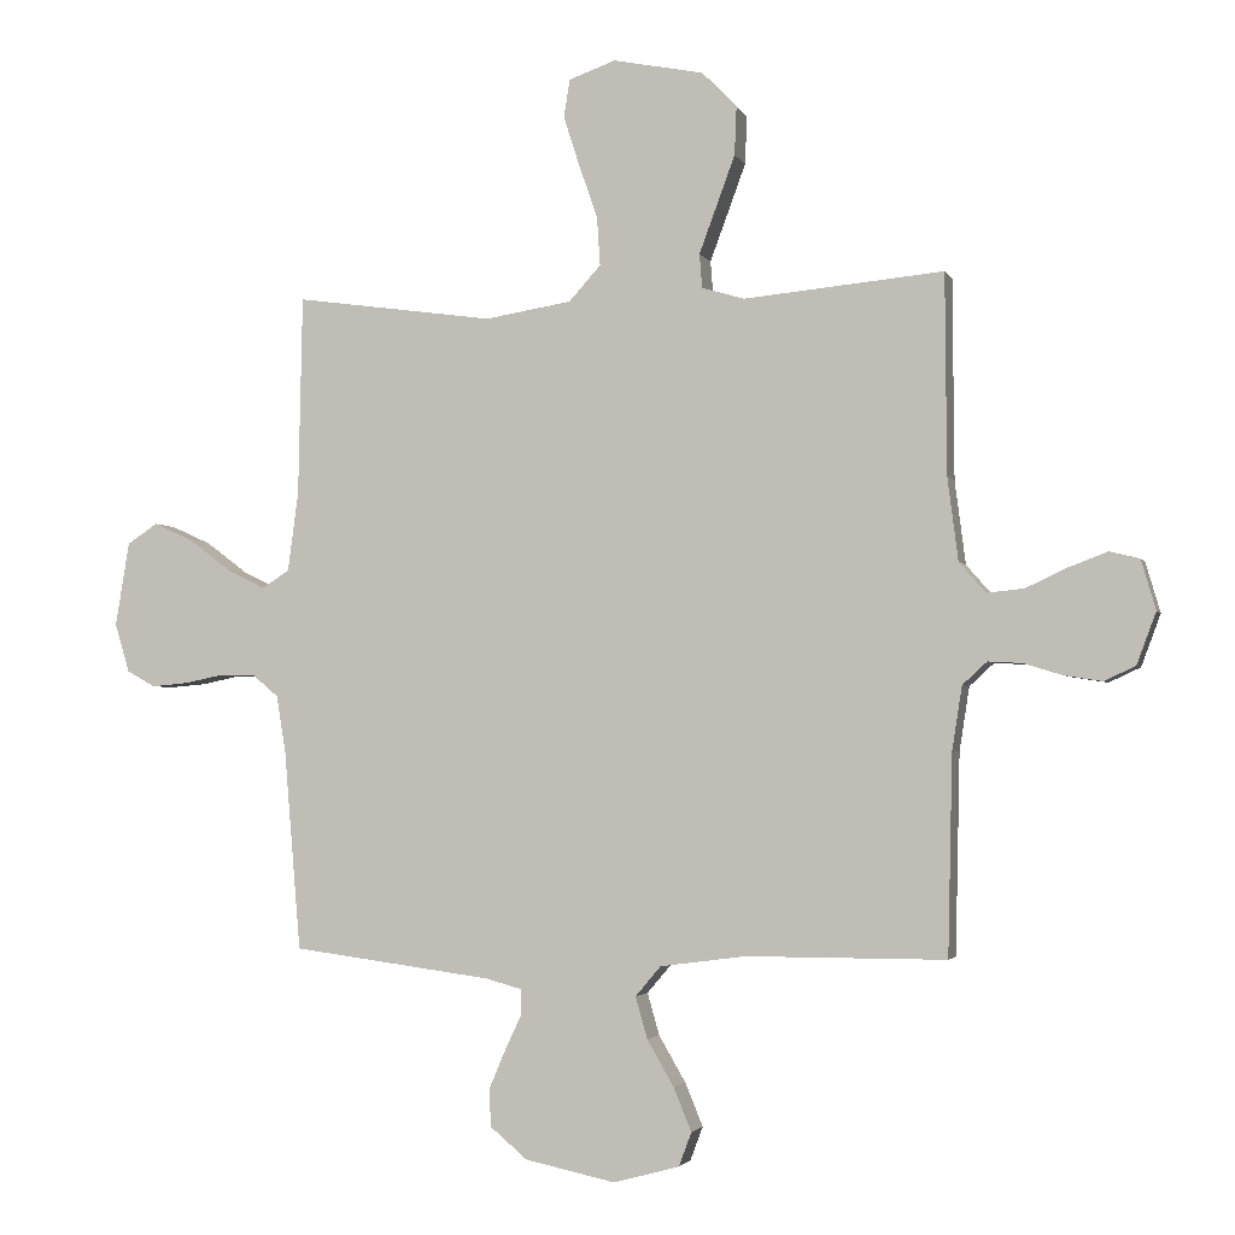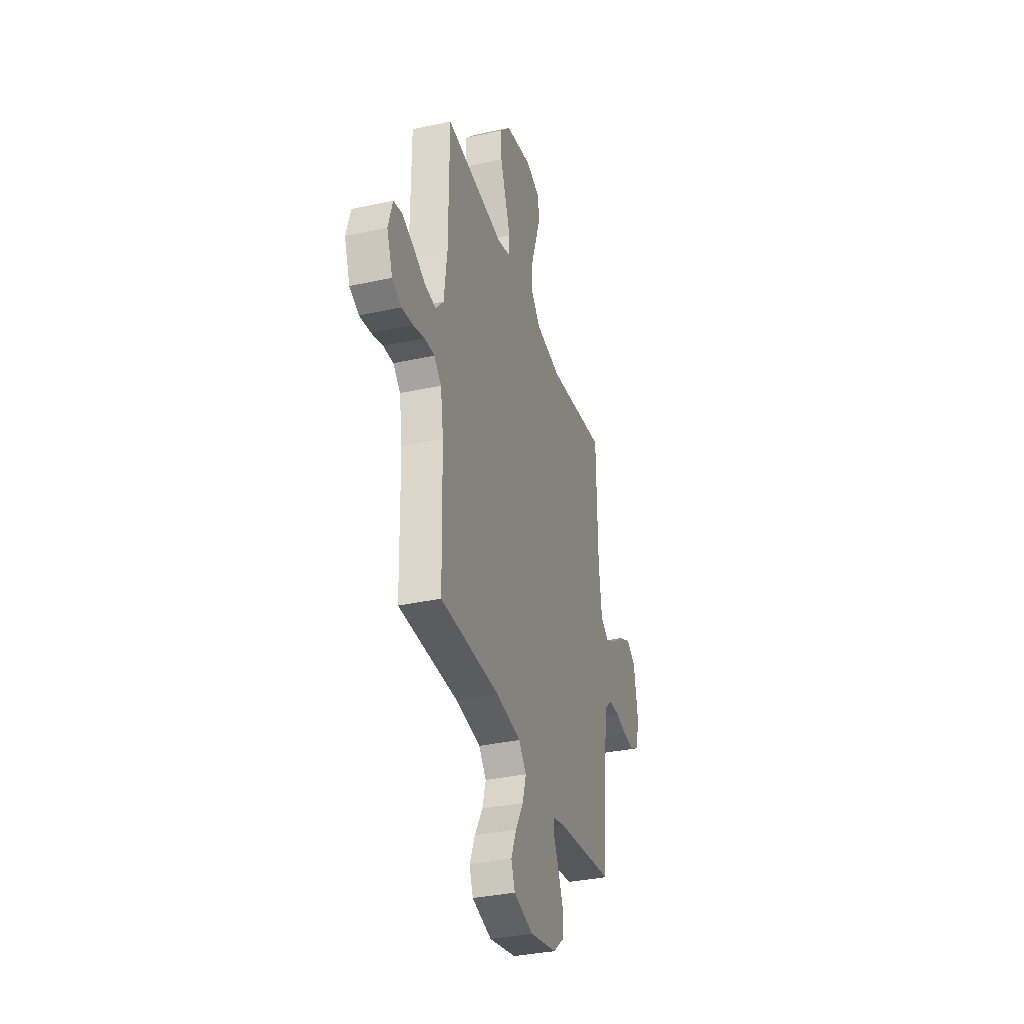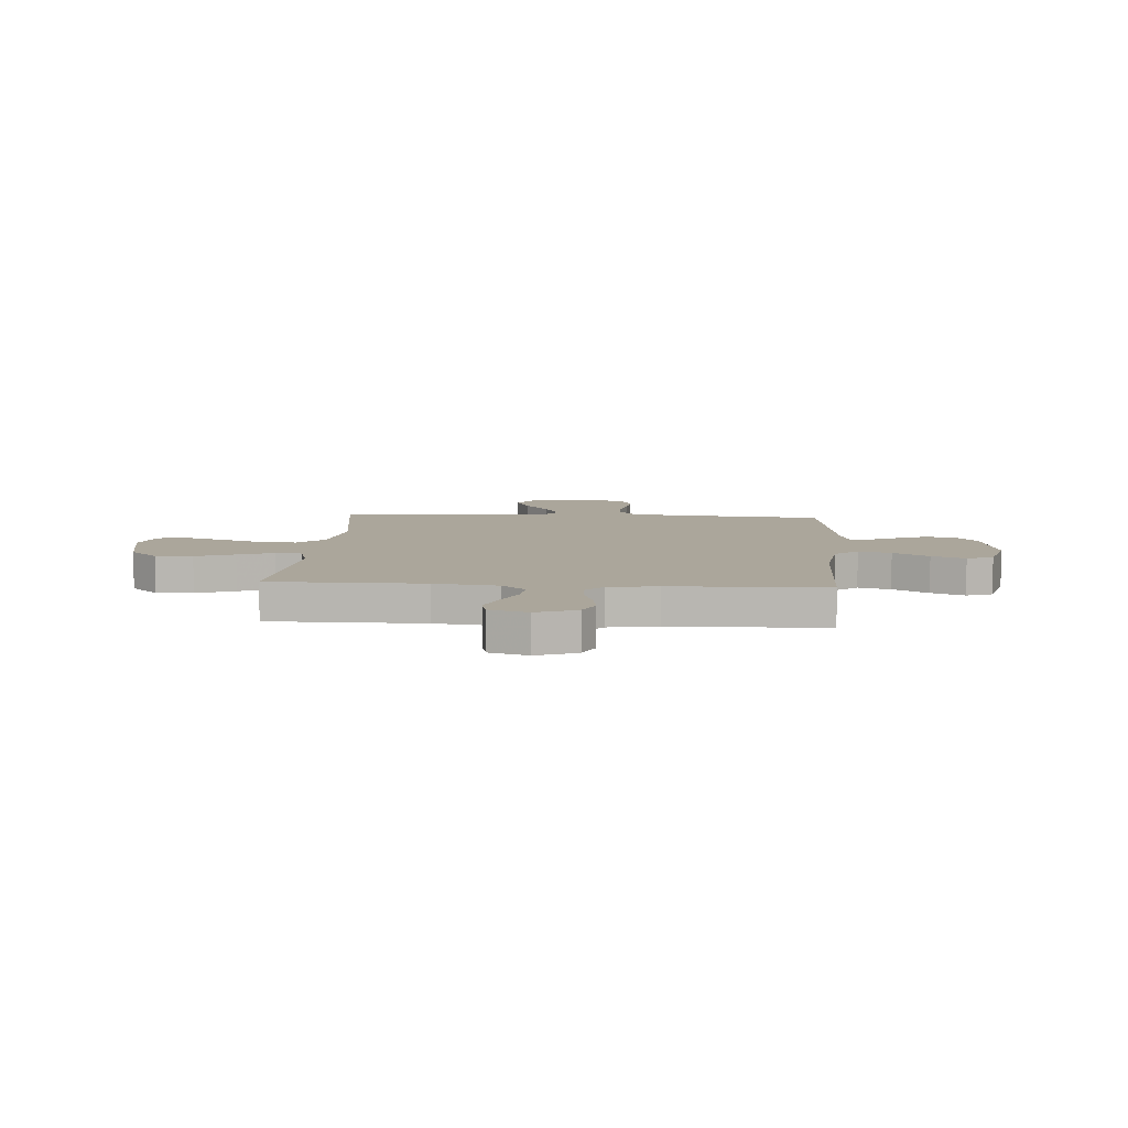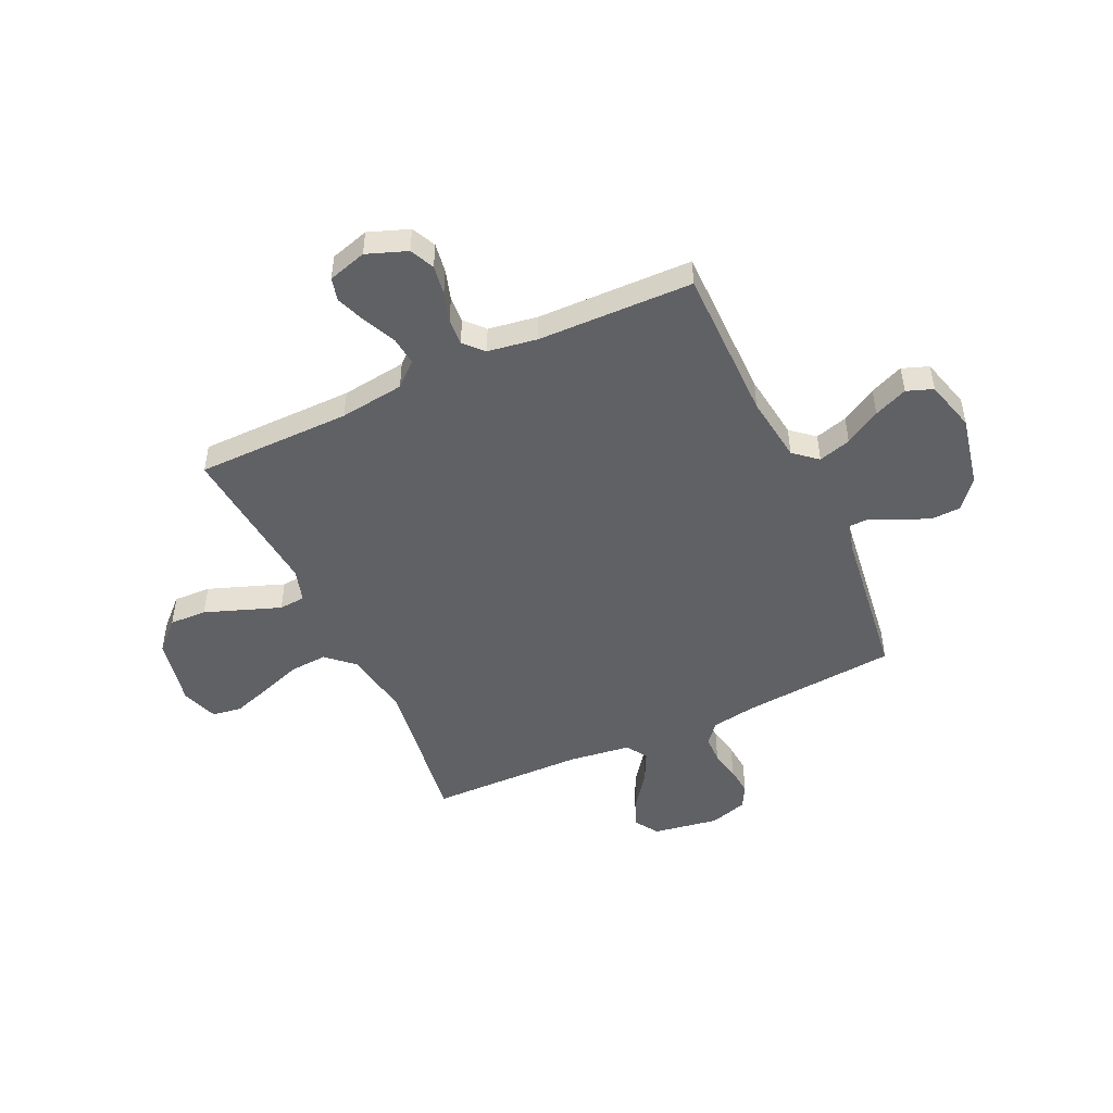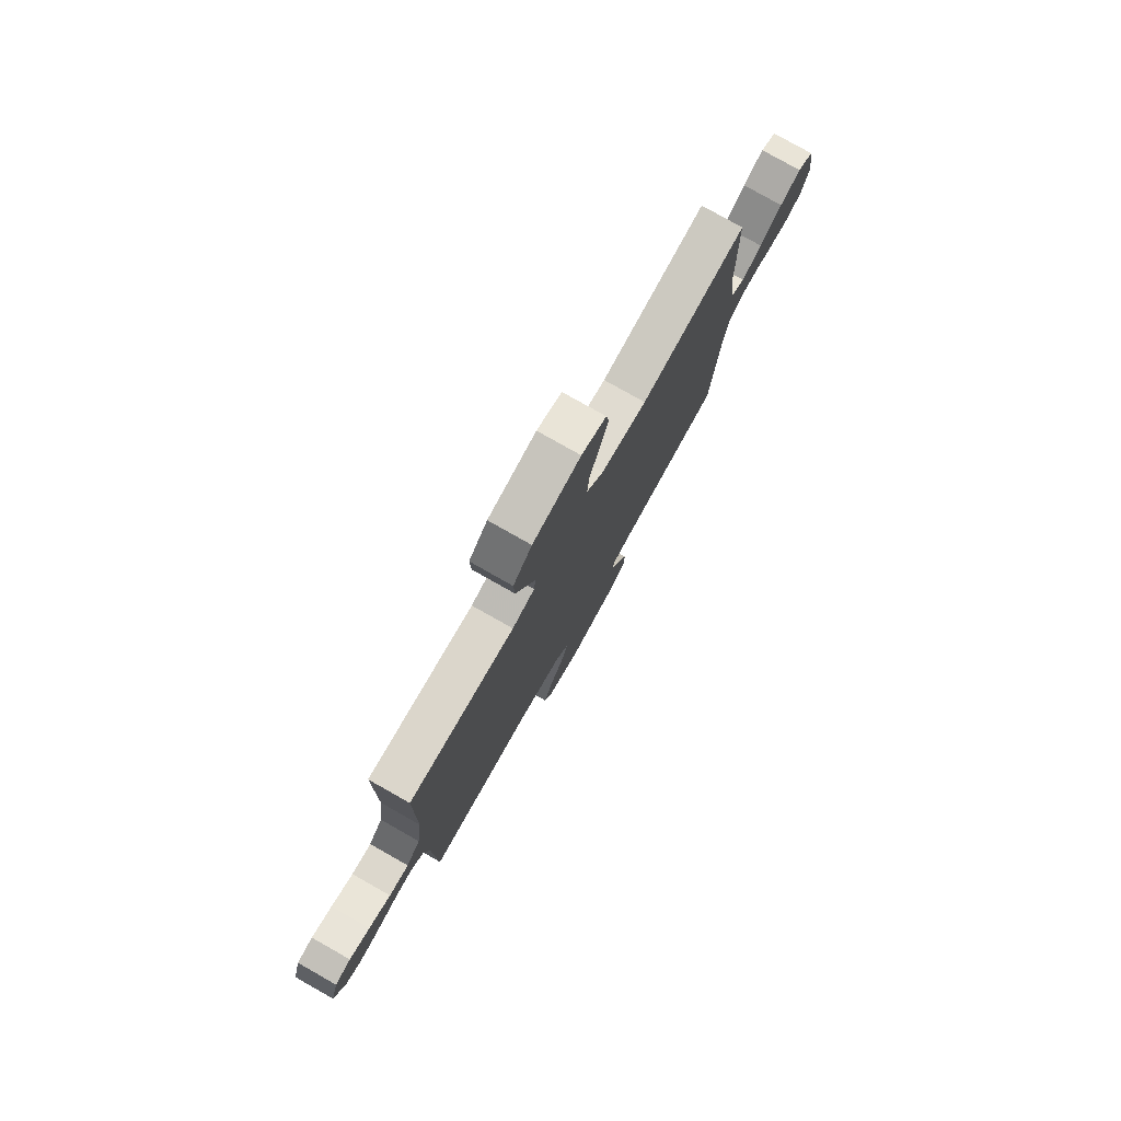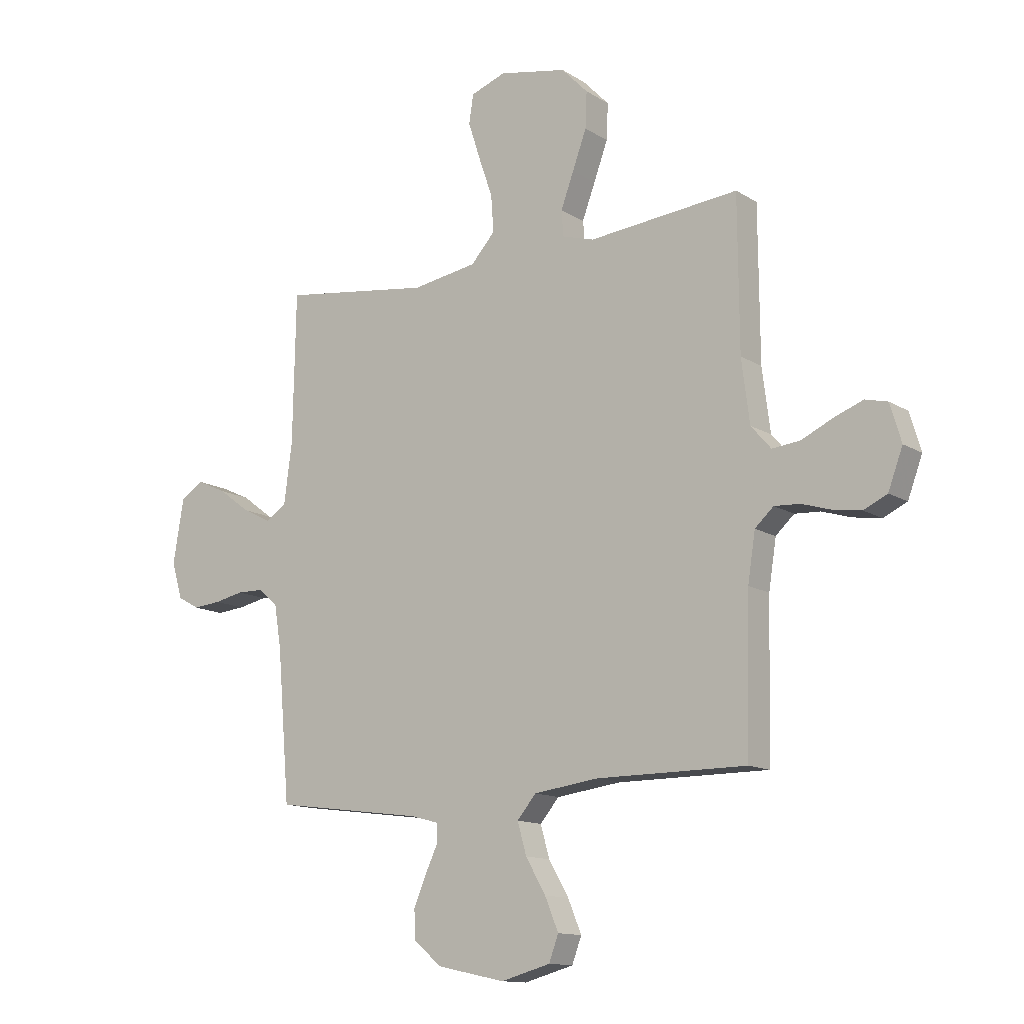
<metadata>
{"format":"obj","ext":"obj","renderer":"f3d","projection":"perspective","resolution":1024,"background":"white","views":[{"elev":-2.8,"azim":15.4,"up":"+Z"},{"elev":-34.6,"azim":106.4,"up":"+Z"},{"elev":8.0,"azim":93.9,"up":"+Y"},{"elev":-48.9,"azim":115.0,"up":"+Y"},{"elev":78.8,"azim":119.5,"up":"+Z"},{"elev":-13.0,"azim":35.8,"up":"+Z"}]}
</metadata>
<code>
v 0.5 0.07 0.5
v 0.502 0.07 0.2
v 0.518 0.07 0.075
v 0.558 0.07 0.029
v 0.614 0.07 0.035
v 0.676 0.07 0.064
v 0.734 0.07 0.086
v 0.779 0.07 0.075
v 0.801 0.07 0
v 0.772 0.07 -0.078
v 0.725 0.07 -0.1
v 0.668 0.07 -0.091
v 0.61 0.07 -0.073
v 0.559 0.07 -0.07
v 0.522 0.07 -0.104
v 0.507 0.07 -0.2
v 0.5 0.07 -0.5
v 0.2 0.07 -0.5
v 0.071 0.07 -0.517
v 0.033 0.07 -0.562
v 0.051 0.07 -0.625
v 0.091 0.07 -0.694
v 0.118 0.07 -0.759
v 0.099 0.07 -0.81
v 0 0.07 -0.837
v -0.136 0.07 -0.808
v -0.192 0.07 -0.761
v -0.194 0.07 -0.704
v -0.169 0.07 -0.645
v -0.144 0.07 -0.592
v -0.145 0.07 -0.555
v -0.2 0.07 -0.54
v -0.5 0.07 -0.5
v -0.525 0.07 -0.2
v -0.539 0.07 -0.114
v -0.578 0.07 -0.081
v -0.631 0.07 -0.08
v -0.689 0.07 -0.092
v -0.745 0.07 -0.097
v -0.788 0.07 -0.073
v -0.81 0.07 0
v -0.789 0.07 0.127
v -0.743 0.07 0.157
v -0.684 0.07 0.13
v -0.621 0.07 0.083
v -0.563 0.07 0.054
v -0.522 0.07 0.08
v -0.506 0.07 0.2
v -0.5 0.07 0.5
v -0.2 0.07 0.458
v -0.07 0.07 0.479
v -0.022 0.07 0.532
v -0.027 0.07 0.605
v -0.055 0.07 0.686
v -0.079 0.07 0.76
v -0.07 0.07 0.817
v 0 0.07 0.842
v 0.136 0.07 0.815
v 0.189 0.07 0.76
v 0.186 0.07 0.688
v 0.158 0.07 0.612
v 0.132 0.07 0.542
v 0.136 0.07 0.491
v 0.2 0.07 0.472
v 0.5 0 0.5
v 0.502 0 0.2
v 0.518 0 0.075
v 0.558 0 0.029
v 0.614 0 0.035
v 0.676 0 0.064
v 0.734 0 0.086
v 0.779 0 0.075
v 0.801 0 0
v 0.772 0 -0.078
v 0.725 0 -0.1
v 0.668 0 -0.091
v 0.61 0 -0.073
v 0.559 0 -0.07
v 0.522 0 -0.104
v 0.507 0 -0.2
v 0.5 0 -0.5
v 0.2 0 -0.5
v 0.071 0 -0.517
v 0.033 0 -0.562
v 0.051 0 -0.625
v 0.091 0 -0.694
v 0.118 0 -0.759
v 0.099 0 -0.81
v 0 0 -0.837
v -0.136 0 -0.808
v -0.192 0 -0.761
v -0.194 0 -0.704
v -0.169 0 -0.645
v -0.144 0 -0.592
v -0.145 0 -0.555
v -0.2 0 -0.54
v -0.5 0 -0.5
v -0.525 0 -0.2
v -0.539 0 -0.114
v -0.578 0 -0.081
v -0.631 0 -0.08
v -0.689 0 -0.092
v -0.745 0 -0.097
v -0.788 0 -0.073
v -0.81 0 0
v -0.789 0 0.127
v -0.743 0 0.157
v -0.684 0 0.13
v -0.621 0 0.083
v -0.563 0 0.054
v -0.522 0 0.08
v -0.506 0 0.2
v -0.5 0 0.5
v -0.2 0 0.458
v -0.07 0 0.479
v -0.022 0 0.532
v -0.027 0 0.605
v -0.055 0 0.686
v -0.079 0 0.76
v -0.07 0 0.817
v 0 0 0.842
v 0.136 0 0.815
v 0.189 0 0.76
v 0.186 0 0.688
v 0.158 0 0.612
v 0.132 0 0.542
v 0.136 0 0.491
v 0.2 0 0.472
f 60 61 62
f 59 60 62
f 58 59 62
f 57 58 62
f 56 57 62
f 55 56 62
f 54 55 62
f 53 54 62
f 52 53 62 63
f 51 52 63 64
f 48 49 50
f 50 51 64
f 48 50 64
f 47 48 64
f 43 44 45
f 42 43 45
f 41 42 45
f 40 41 45
f 39 40 45
f 38 39 45
f 37 38 45
f 36 37 45 46
f 64 1 2
f 47 64 2
f 46 47 2
f 36 46 2
f 35 36 2
f 28 29 30
f 27 28 30
f 26 27 30
f 25 26 30
f 24 25 30
f 23 24 30
f 22 23 30
f 21 22 30
f 20 21 30 31
f 19 20 31 32
f 16 17 18
f 32 33 34
f 19 32 34
f 18 19 34
f 16 18 34
f 15 16 34
f 11 12 13
f 10 11 13
f 9 10 13
f 8 9 13
f 7 8 13
f 6 7 13
f 5 6 13
f 4 5 13 14
f 35 2 3
f 34 35 3
f 15 34 3
f 3 4 14 15
f 126 125 124
f 126 124 123
f 126 123 122
f 126 122 121
f 126 121 120
f 126 120 119
f 126 119 118
f 126 118 117
f 127 126 117 116
f 128 127 116 115
f 114 113 112
f 128 115 114
f 128 114 112
f 128 112 111
f 109 108 107
f 109 107 106
f 109 106 105
f 109 105 104
f 109 104 103
f 109 103 102
f 109 102 101
f 110 109 101 100
f 66 65 128
f 66 128 111
f 66 111 110
f 66 110 100
f 66 100 99
f 94 93 92
f 94 92 91
f 94 91 90
f 94 90 89
f 94 89 88
f 94 88 87
f 94 87 86
f 94 86 85
f 95 94 85 84
f 96 95 84 83
f 82 81 80
f 98 97 96
f 98 96 83
f 98 83 82
f 98 82 80
f 98 80 79
f 77 76 75
f 77 75 74
f 77 74 73
f 77 73 72
f 77 72 71
f 77 71 70
f 77 70 69
f 78 77 69 68
f 67 66 99
f 67 99 98
f 67 98 79
f 79 78 68 67
f 1 65 66 2
f 2 66 67 3
f 3 67 68 4
f 4 68 69 5
f 5 69 70 6
f 6 70 71 7
f 7 71 72 8
f 8 72 73 9
f 9 73 74 10
f 10 74 75 11
f 11 75 76 12
f 12 76 77 13
f 13 77 78 14
f 14 78 79 15
f 15 79 80 16
f 16 80 81 17
f 17 81 82 18
f 18 82 83 19
f 19 83 84 20
f 20 84 85 21
f 21 85 86 22
f 22 86 87 23
f 23 87 88 24
f 24 88 89 25
f 25 89 90 26
f 26 90 91 27
f 27 91 92 28
f 28 92 93 29
f 29 93 94 30
f 30 94 95 31
f 31 95 96 32
f 32 96 97 33
f 33 97 98 34
f 34 98 99 35
f 35 99 100 36
f 36 100 101 37
f 37 101 102 38
f 38 102 103 39
f 39 103 104 40
f 40 104 105 41
f 41 105 106 42
f 42 106 107 43
f 43 107 108 44
f 44 108 109 45
f 45 109 110 46
f 46 110 111 47
f 47 111 112 48
f 48 112 113 49
f 49 113 114 50
f 50 114 115 51
f 51 115 116 52
f 52 116 117 53
f 53 117 118 54
f 54 118 119 55
f 55 119 120 56
f 56 120 121 57
f 57 121 122 58
f 58 122 123 59
f 59 123 124 60
f 60 124 125 61
f 61 125 126 62
f 62 126 127 63
f 63 127 128 64
f 64 128 65 1

</code>
